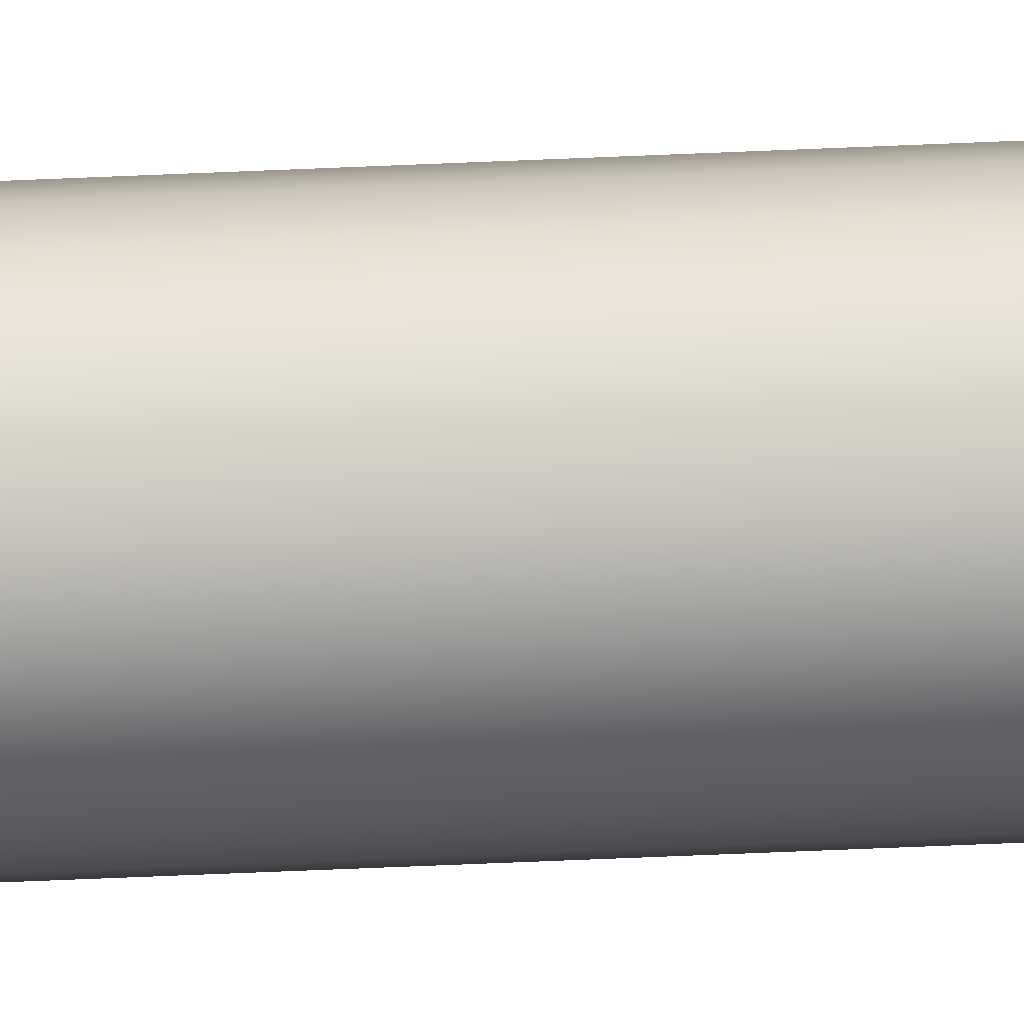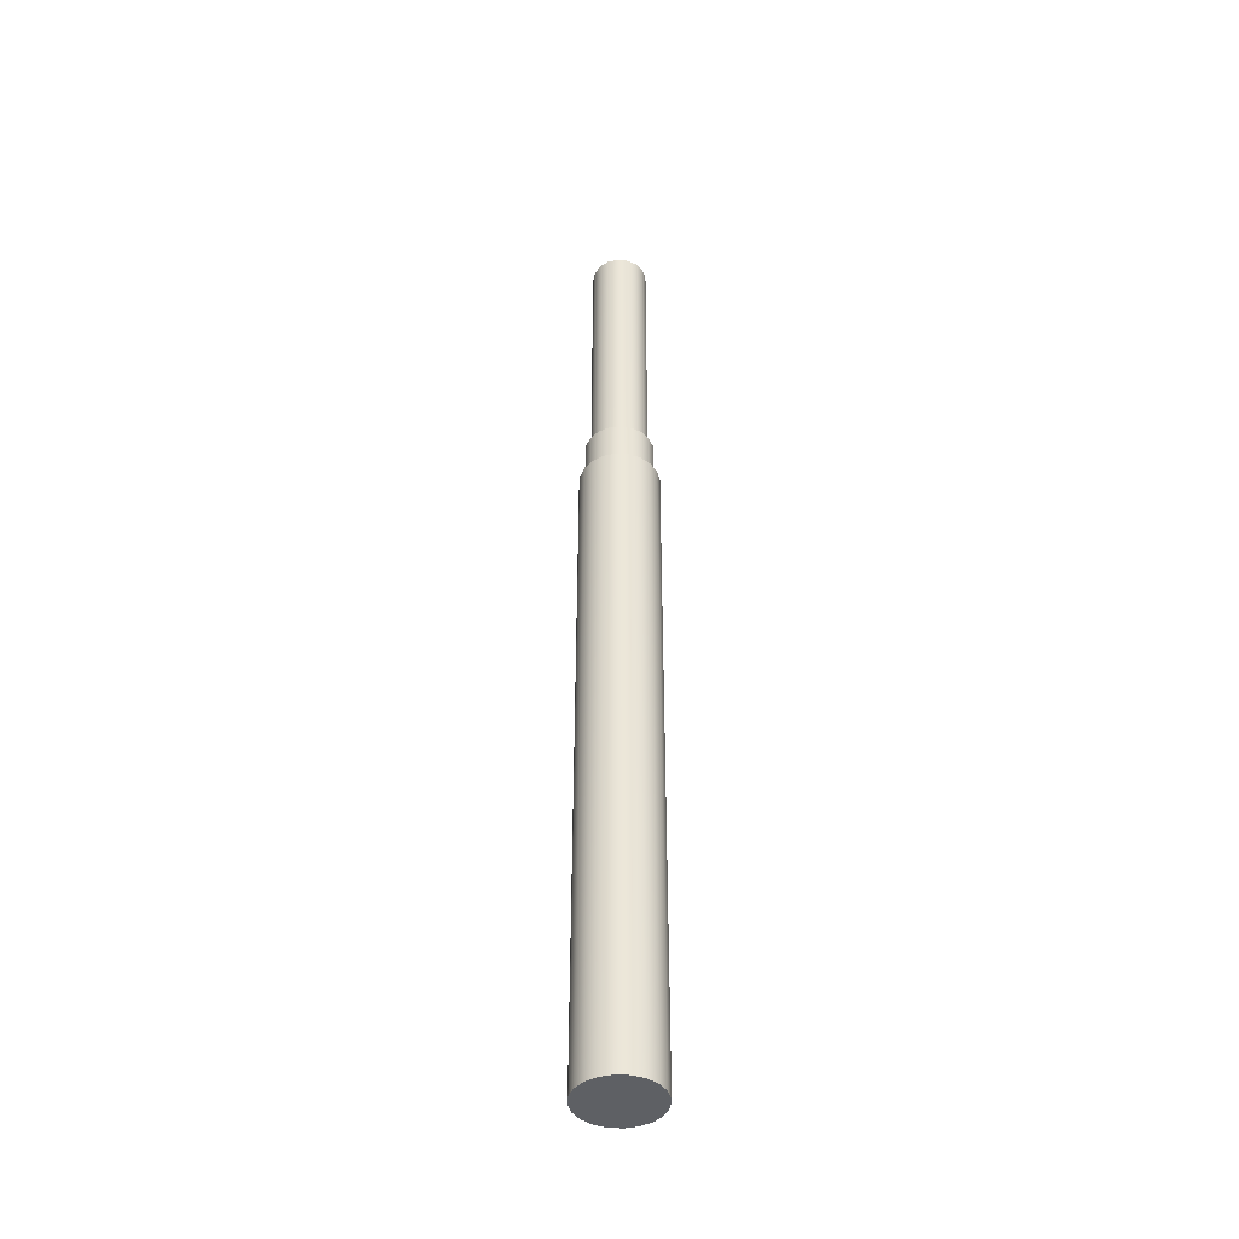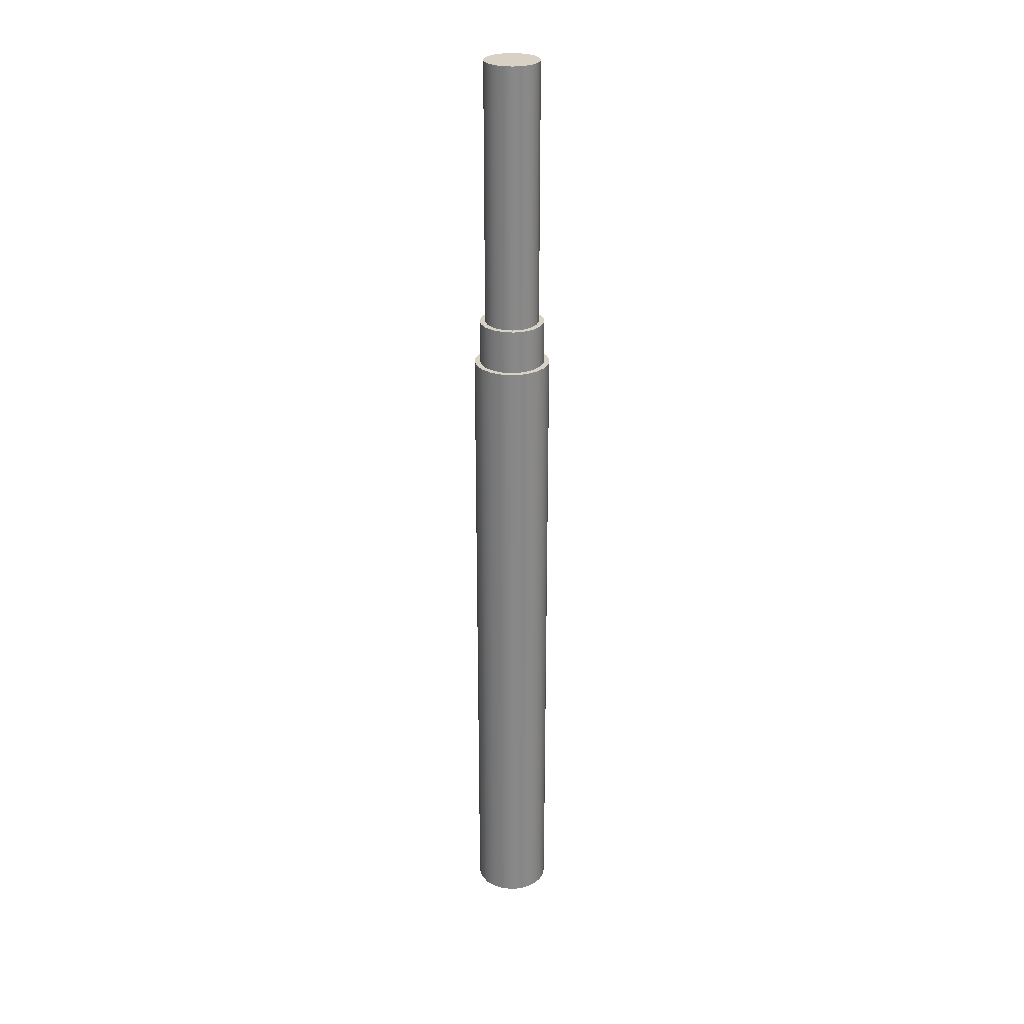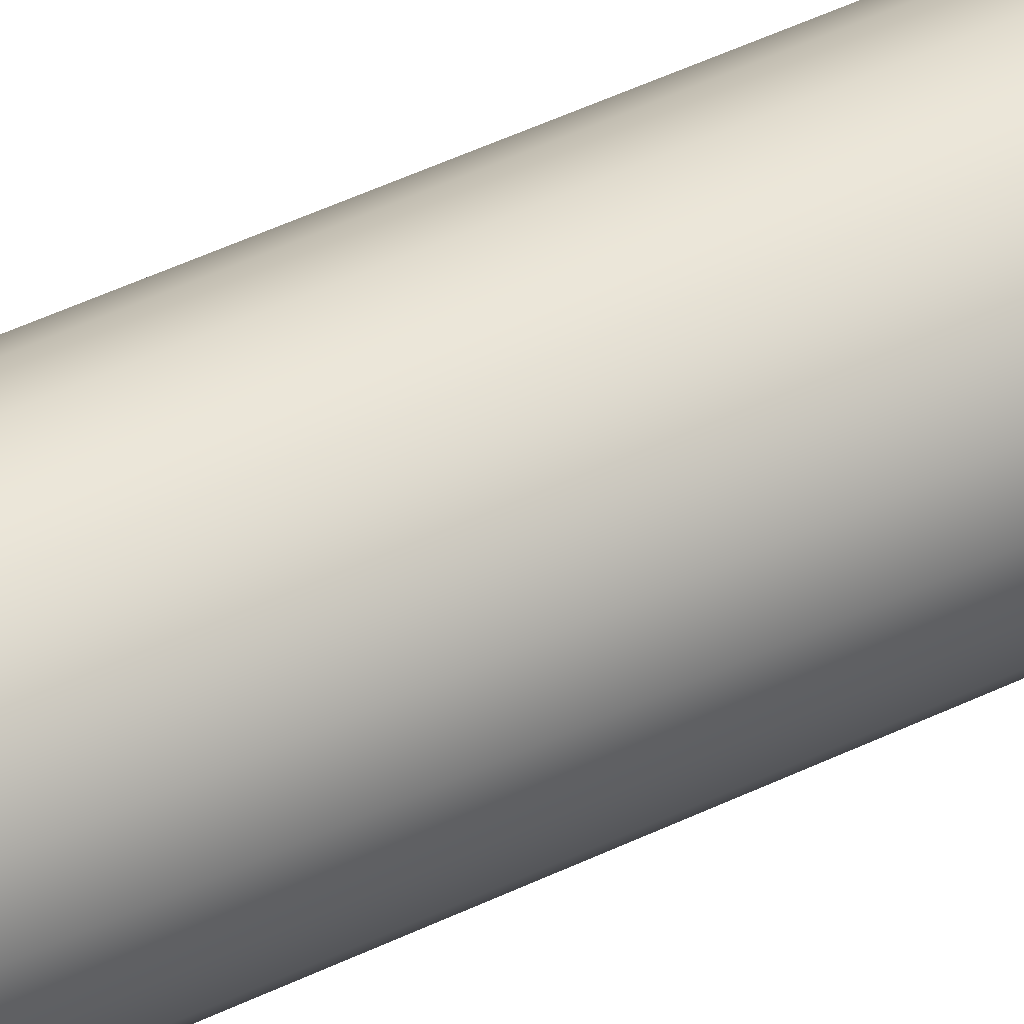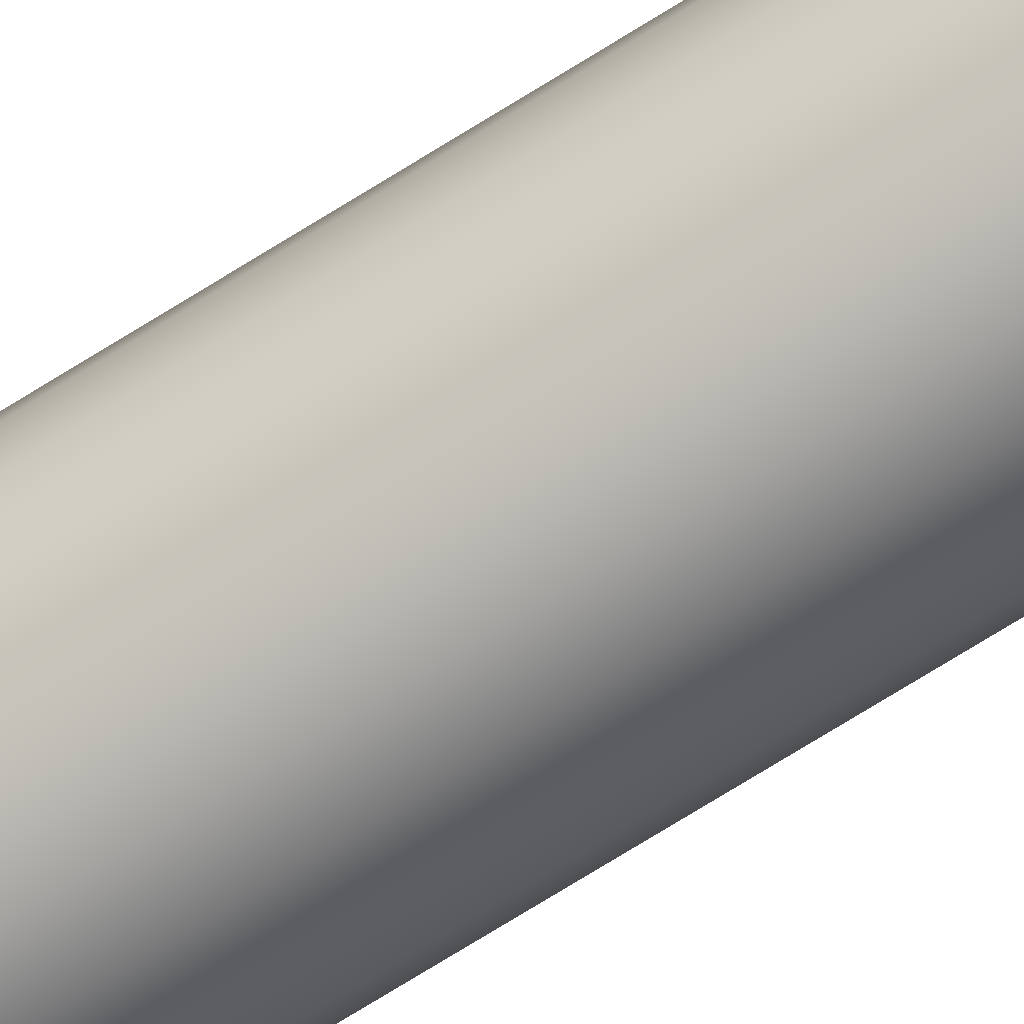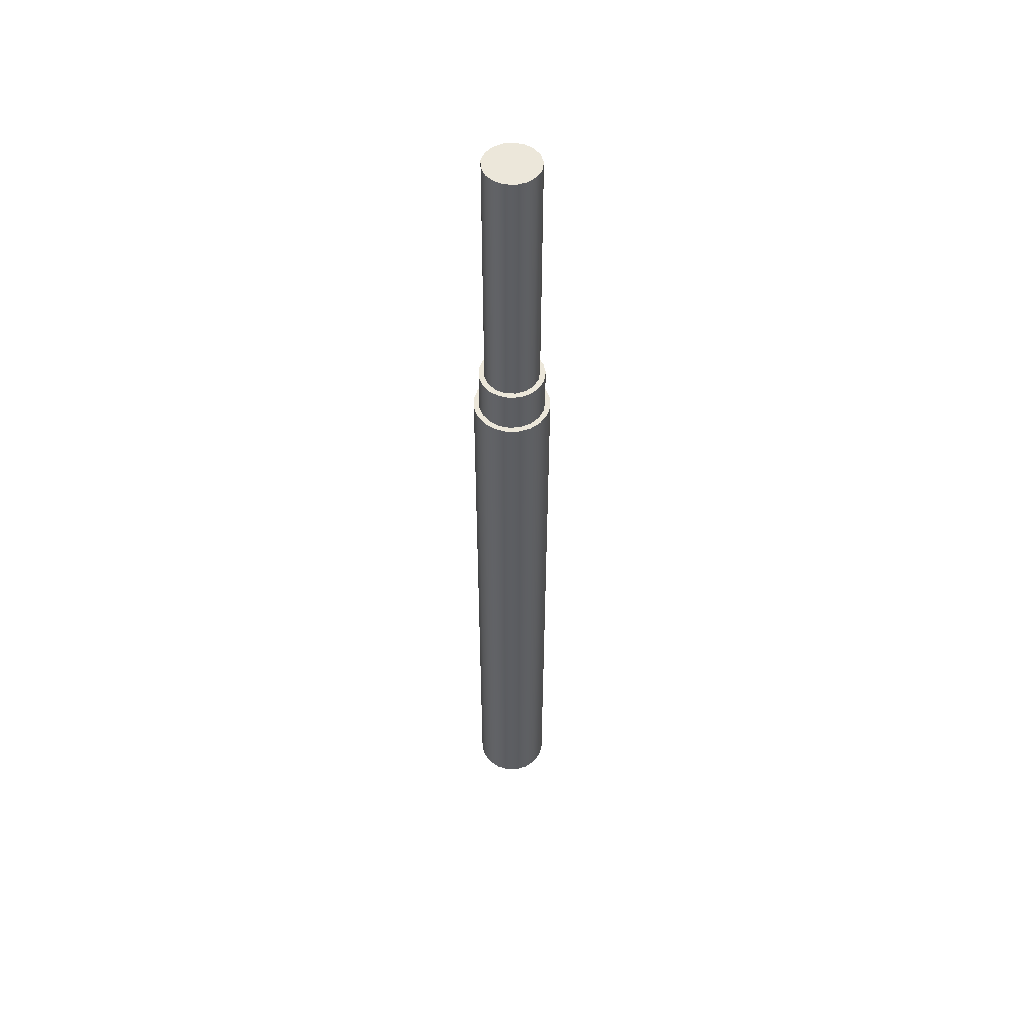
<metadata>
{"format":"obj","ext":"obj","renderer":"f3d","projection":"perspective","resolution":1024,"background":"white","views":[{"elev":-69.1,"azim":92.4,"up":"+Y"},{"elev":-43.0,"azim":41.3,"up":"+Z"},{"elev":27.6,"azim":-112.3,"up":"+Z"},{"elev":33.2,"azim":53.7,"up":"+Y"},{"elev":-72.7,"azim":122.0,"up":"+Y"},{"elev":51.8,"azim":8.5,"up":"+Z"}]}
</metadata>
<code>
v 43.75 -1.531e-16 2
v 43.83 0.4516 2
v 44.08 0.8421 2
v 44.44 1.119 2
v 44.88 1.245 2
v 45.34 1.202 2
v 45.75 0.9975 2
v 46.06 0.658 2
v 46.23 0.2297 2
v 46.23 -0.2297 2
v 46.06 -0.658 2
v 45.75 -0.9975 2
v 45.34 -1.202 2
v 44.88 -1.245 2
v 44.44 -1.119 2
v 44.08 -0.8421 2
v 43.83 -0.4516 2
v 43.5 -1.837e-16 2
v 43.58 -0.487 2
v 43.82 -0.9213 2
v 44.18 -1.256 2
v 44.63 -1.454 2
v 45.12 -1.495 2
v 45.6 -1.374 2
v 46.02 -1.104 2
v 46.32 -0.7139 2
v 46.48 -0.2469 2
v 46.48 0.2469 2
v 46.32 0.7139 2
v 46.02 1.104 2
v 45.6 1.374 2
v 45.12 1.495 2
v 44.63 1.454 2
v 44.18 1.256 2
v 43.82 0.9213 2
v 43.58 0.487 2
v 43.5 -1.837e-16 2
v 43.58 0.487 2
v 43.82 0.9213 2
v 44.18 1.256 2
v 44.63 1.454 2
v 45.12 1.495 2
v 45.6 1.374 2
v 46.02 1.104 2
v 46.32 0.7139 2
v 46.48 0.2469 2
v 46.48 -0.2469 2
v 46.32 -0.7139 2
v 46.02 -1.104 2
v 45.6 -1.374 2
v 45.12 -1.495 2
v 44.63 -1.454 2
v 44.18 -1.256 2
v 43.82 -0.9213 2
v 43.58 -0.487 2
v 43.5 -1.837e-16 0
v 43.58 -0.487 0
v 43.82 -0.9213 0
v 44.18 -1.256 0
v 44.63 -1.454 0
v 45.12 -1.495 0
v 45.6 -1.374 0
v 46.02 -1.104 0
v 46.32 -0.7139 0
v 46.48 -0.2469 0
v 46.48 0.2469 0
v 46.32 0.7139 0
v 46.02 1.104 0
v 45.6 1.374 0
v 45.12 1.495 0
v 44.63 1.454 0
v 44.18 1.256 0
v 43.82 0.9213 0
v 43.58 0.487 0
v 43.5 -1.837e-16 0
v 43.5 -1.837e-16 2
v 46.75 -2.143e-16 0
v 46.66 0.5408 0
v 46.42 1.029 0
v 46.03 1.416 0
v 45.54 1.664 0
v 45 1.75 0
v 44.46 1.664 0
v 43.97 1.416 0
v 43.58 1.029 0
v 43.34 0.5408 0
v 43.25 0 0
v 43.34 -0.5408 0
v 43.58 -1.029 0
v 43.97 -1.416 0
v 44.46 -1.664 0
v 45 -1.75 0
v 45.54 -1.664 0
v 46.03 -1.416 0
v 46.42 -1.029 0
v 46.66 -0.5408 0
v 43.5 -1.837e-16 0
v 43.58 0.487 0
v 43.82 0.9213 0
v 44.18 1.256 0
v 44.63 1.454 0
v 45.12 1.495 0
v 45.6 1.374 0
v 46.02 1.104 0
v 46.32 0.7139 0
v 46.48 0.2469 0
v 46.48 -0.2469 0
v 46.32 -0.7139 0
v 46.02 -1.104 0
v 45.6 -1.374 0
v 45.12 -1.495 0
v 44.63 -1.454 0
v 44.18 -1.256 0
v 43.82 -0.9213 0
v 43.58 -0.487 0
v 43.75 -1.531e-16 14
v 43.83 0.4516 14
v 44.08 0.8421 14
v 44.44 1.119 14
v 44.88 1.245 14
v 45.34 1.202 14
v 45.75 0.9975 14
v 46.06 0.658 14
v 46.23 0.2297 14
v 46.23 -0.2297 14
v 46.06 -0.658 14
v 45.75 -0.9975 14
v 45.34 -1.202 14
v 44.88 -1.245 14
v 44.44 -1.119 14
v 44.08 -0.8421 14
v 43.83 -0.4516 14
v 43.75 -1.531e-16 2
v 43.83 -0.4516 2
v 44.08 -0.8421 2
v 44.44 -1.119 2
v 44.88 -1.245 2
v 45.34 -1.202 2
v 45.75 -0.9975 2
v 46.06 -0.658 2
v 46.23 -0.2297 2
v 46.23 0.2297 2
v 46.06 0.658 2
v 45.75 0.9975 2
v 45.34 1.202 2
v 44.88 1.245 2
v 44.44 1.119 2
v 44.08 0.8421 2
v 43.83 0.4516 2
v 43.75 -1.531e-16 2
v 43.75 -1.531e-16 14
v 46.75 -2.143e-16 -30
v 46.66 -0.5408 -30
v 46.42 -1.029 -30
v 46.03 -1.416 -30
v 45.54 -1.664 -30
v 45 -1.75 -30
v 44.46 -1.664 -30
v 43.97 -1.416 -30
v 43.58 -1.029 -30
v 43.34 -0.5408 -30
v 43.25 0 -30
v 43.34 0.5408 -30
v 43.58 1.029 -30
v 43.97 1.416 -30
v 44.46 1.664 -30
v 45 1.75 -30
v 45.54 1.664 -30
v 46.03 1.416 -30
v 46.42 1.029 -30
v 46.66 0.5408 -30
v 46.75 -2.143e-16 -30
v 46.66 0.5408 -30
v 46.42 1.029 -30
v 46.03 1.416 -30
v 45.54 1.664 -30
v 45 1.75 -30
v 44.46 1.664 -30
v 43.97 1.416 -30
v 43.58 1.029 -30
v 43.34 0.5408 -30
v 43.25 0 -30
v 43.34 -0.5408 -30
v 43.58 -1.029 -30
v 43.97 -1.416 -30
v 44.46 -1.664 -30
v 45 -1.75 -30
v 45.54 -1.664 -30
v 46.03 -1.416 -30
v 46.42 -1.029 -30
v 46.66 -0.5408 -30
v 46.75 -2.143e-16 0
v 46.66 -0.5408 0
v 46.42 -1.029 0
v 46.03 -1.416 0
v 45.54 -1.664 0
v 45 -1.75 0
v 44.46 -1.664 0
v 43.97 -1.416 0
v 43.58 -1.029 0
v 43.34 -0.5408 0
v 43.25 0 0
v 43.34 0.5408 0
v 43.58 1.029 0
v 43.97 1.416 0
v 44.46 1.664 0
v 45 1.75 0
v 45.54 1.664 0
v 46.03 1.416 0
v 46.42 1.029 0
v 46.66 0.5408 0
v 46.75 -2.143e-16 0
v 46.75 -2.143e-16 -30
v 43.75 -1.531e-16 14
v 43.83 -0.4516 14
v 44.08 -0.8421 14
v 44.44 -1.119 14
v 44.88 -1.245 14
v 45.34 -1.202 14
v 45.75 -0.9975 14
v 46.06 -0.658 14
v 46.23 -0.2297 14
v 46.23 0.2297 14
v 46.06 0.658 14
v 45.75 0.9975 14
v 45.34 1.202 14
v 44.88 1.245 14
v 44.44 1.119 14
v 44.08 0.8421 14
v 43.83 0.4516 14
f 2 36 1
f 1 36 18
f 1 18 19
f 36 2 35
f 35 2 3
f 35 3 34
f 34 3 4
f 34 4 33
f 33 4 5
f 33 5 32
f 32 5 6
f 32 6 31
f 31 6 7
f 31 7 30
f 30 7 8
f 30 8 29
f 29 8 9
f 29 9 28
f 28 9 27
f 27 9 10
f 27 10 26
f 26 10 11
f 26 11 25
f 25 11 12
f 25 12 24
f 24 12 13
f 24 13 23
f 23 13 14
f 23 14 22
f 22 14 15
f 22 15 21
f 21 15 16
f 21 16 20
f 20 16 17
f 20 17 19
f 19 17 1
f 38 74 37
f 37 74 75
f 76 56 55
f 55 56 57
f 55 57 54
f 54 57 58
f 54 58 53
f 53 58 59
f 53 59 52
f 52 59 60
f 52 60 51
f 51 60 61
f 51 61 50
f 50 61 62
f 50 62 49
f 49 62 63
f 49 63 48
f 48 63 64
f 48 64 47
f 47 64 65
f 47 65 46
f 46 65 66
f 46 66 45
f 45 66 67
f 45 67 44
f 44 67 68
f 44 68 43
f 43 68 69
f 43 69 42
f 42 69 70
f 42 70 41
f 41 70 71
f 41 71 40
f 40 71 72
f 40 72 39
f 39 72 73
f 39 73 38
f 38 73 74
f 78 106 77
f 77 106 107
f 77 107 96
f 96 107 108
f 96 108 95
f 95 108 109
f 95 109 94
f 94 109 110
f 94 110 93
f 93 110 111
f 93 111 92
f 92 111 112
f 92 112 91
f 91 112 113
f 91 113 90
f 90 113 114
f 90 114 89
f 89 114 115
f 89 115 88
f 88 115 97
f 88 97 87
f 87 97 86
f 86 97 98
f 86 98 85
f 85 98 99
f 85 99 84
f 84 99 100
f 84 100 83
f 83 100 101
f 83 101 82
f 82 101 102
f 82 102 81
f 81 102 103
f 81 103 80
f 80 103 104
f 80 104 79
f 79 104 105
f 79 105 78
f 78 105 106
f 117 149 116
f 116 149 150
f 151 133 132
f 132 133 134
f 132 134 131
f 131 134 135
f 131 135 130
f 130 135 136
f 130 136 129
f 129 136 137
f 129 137 128
f 128 137 138
f 128 138 127
f 127 138 139
f 127 139 126
f 126 139 140
f 126 140 125
f 125 140 141
f 125 141 124
f 124 141 142
f 124 142 123
f 123 142 143
f 123 143 122
f 122 143 144
f 122 144 121
f 121 144 145
f 121 145 120
f 120 145 146
f 120 146 119
f 119 146 147
f 119 147 118
f 118 147 148
f 118 148 117
f 117 148 149
f 153 161 152
f 152 161 162
f 152 162 171
f 171 162 163
f 171 163 170
f 170 163 164
f 170 164 169
f 169 164 165
f 169 165 168
f 168 165 166
f 168 166 167
f 161 153 160
f 160 153 154
f 160 154 159
f 159 154 155
f 159 155 158
f 158 155 156
f 158 156 157
f 173 211 172
f 172 211 212
f 213 192 191
f 191 192 193
f 191 193 190
f 190 193 194
f 190 194 189
f 189 194 195
f 189 195 188
f 188 195 196
f 188 196 187
f 187 196 197
f 187 197 186
f 186 197 198
f 186 198 185
f 185 198 199
f 185 199 184
f 184 199 200
f 184 200 183
f 183 200 201
f 183 201 182
f 182 201 202
f 182 202 181
f 181 202 203
f 181 203 180
f 180 203 204
f 180 204 179
f 179 204 205
f 179 205 178
f 178 205 206
f 178 206 177
f 177 206 207
f 177 207 176
f 176 207 208
f 176 208 175
f 175 208 209
f 175 209 174
f 174 209 210
f 174 210 173
f 173 210 211
f 215 216 214
f 214 216 230
f 230 216 229
f 229 216 217
f 229 217 228
f 228 217 218
f 228 218 227
f 227 218 219
f 227 219 226
f 226 219 220
f 226 220 225
f 225 220 221
f 225 221 224
f 224 221 222
f 224 222 223

</code>
